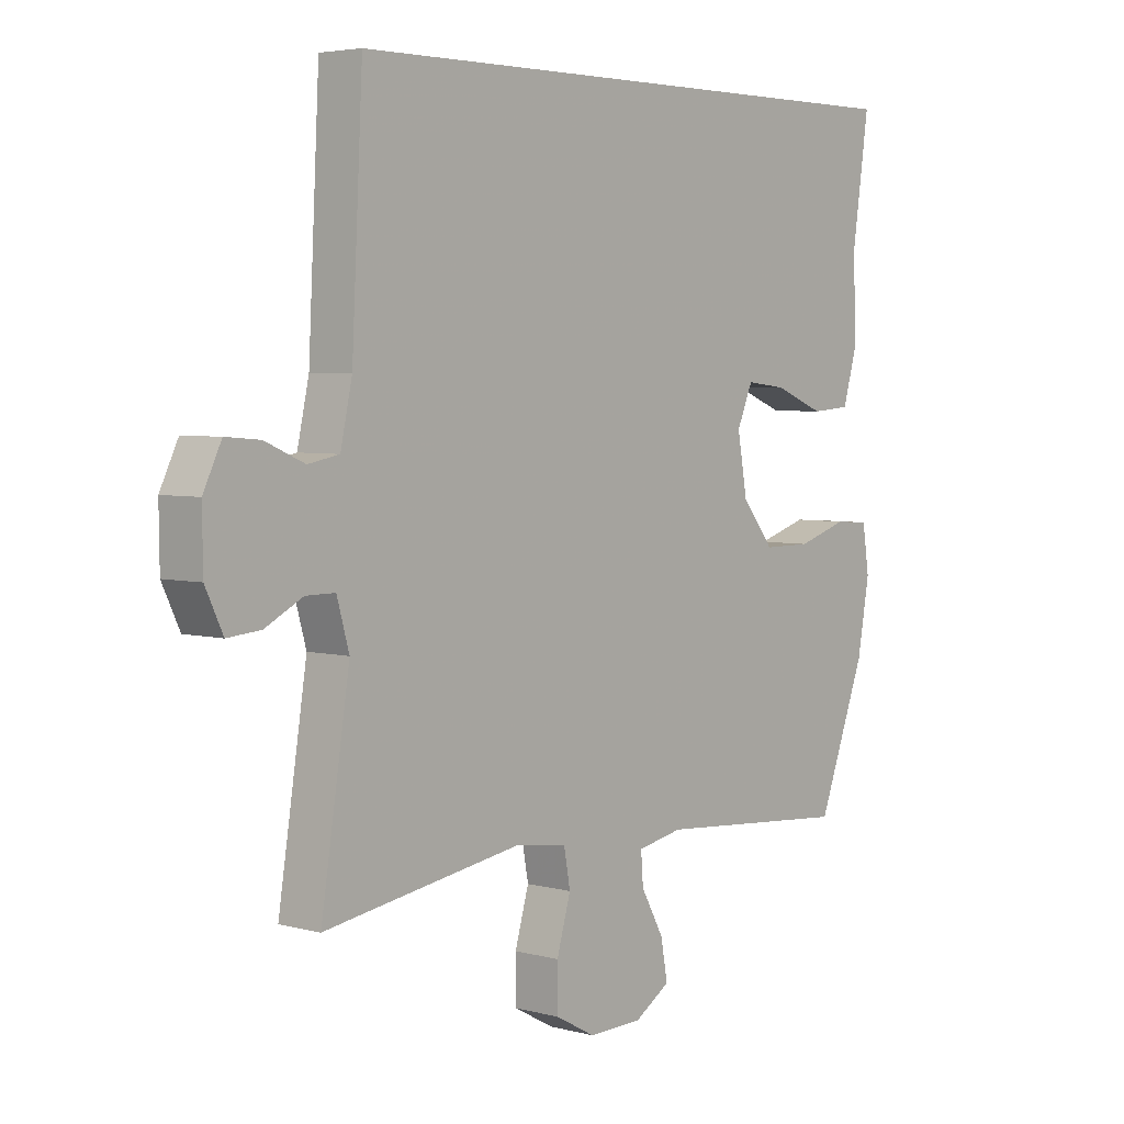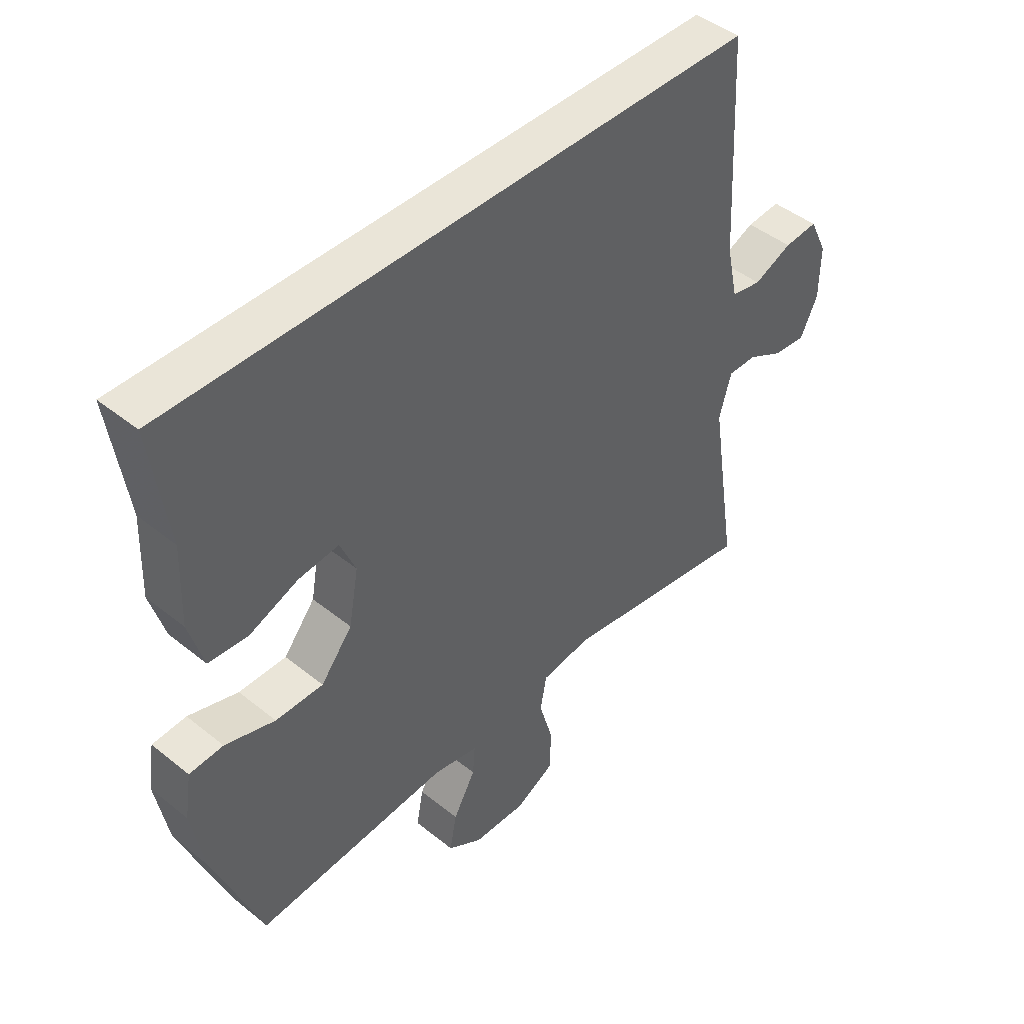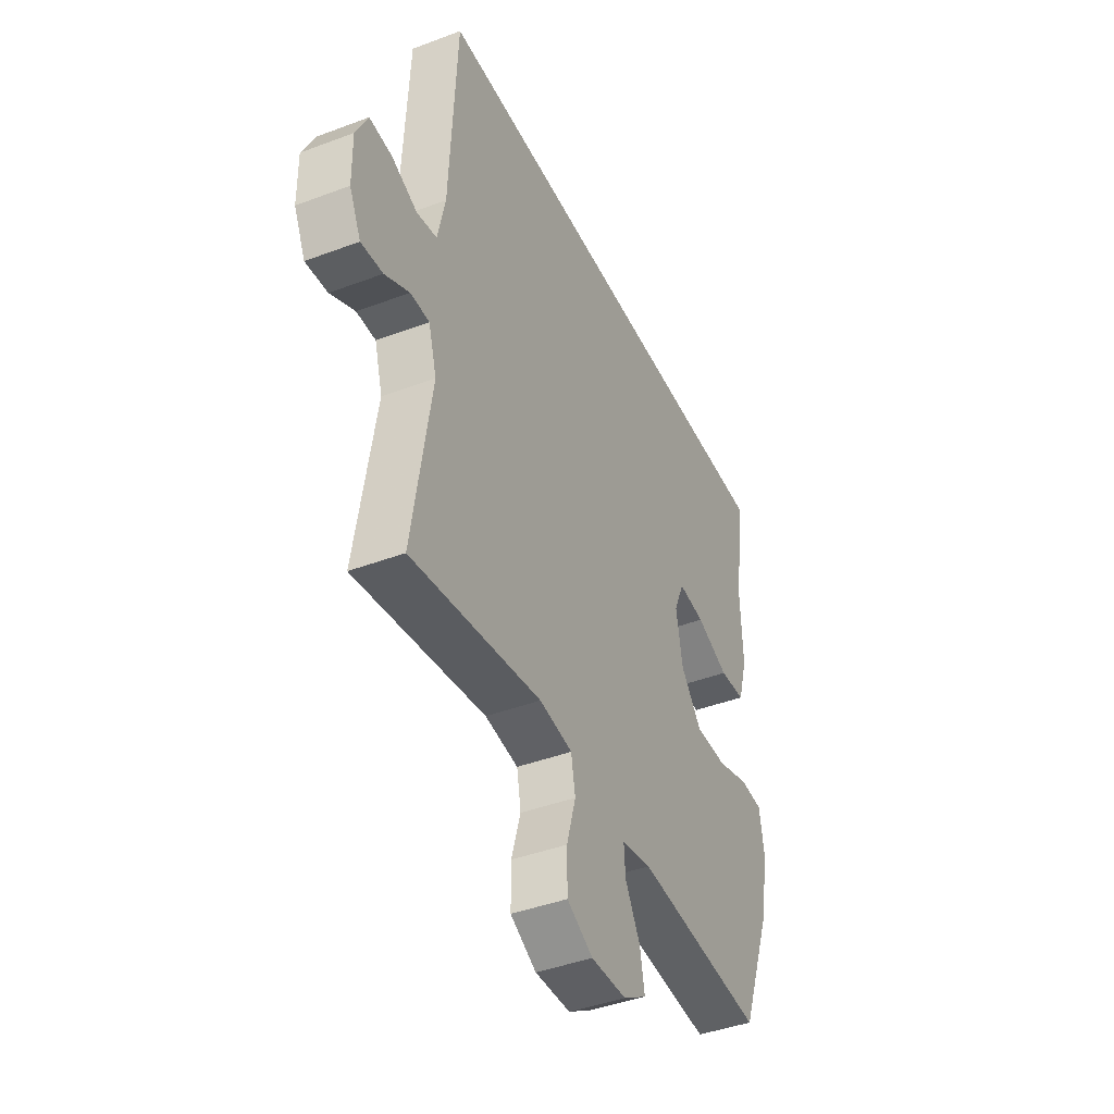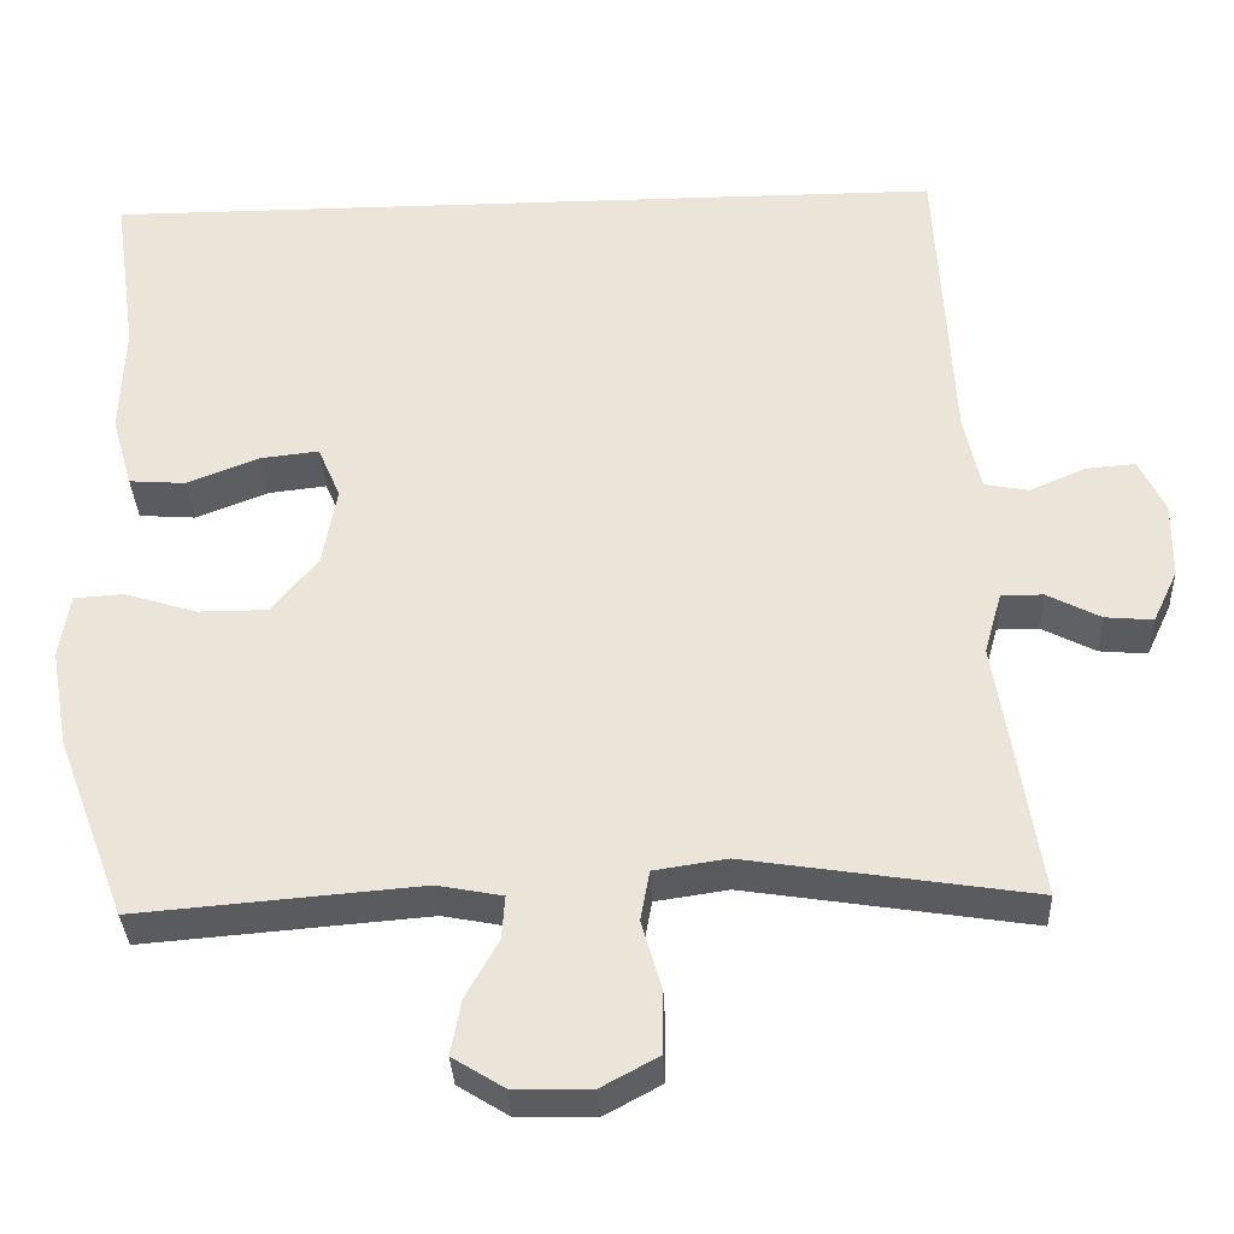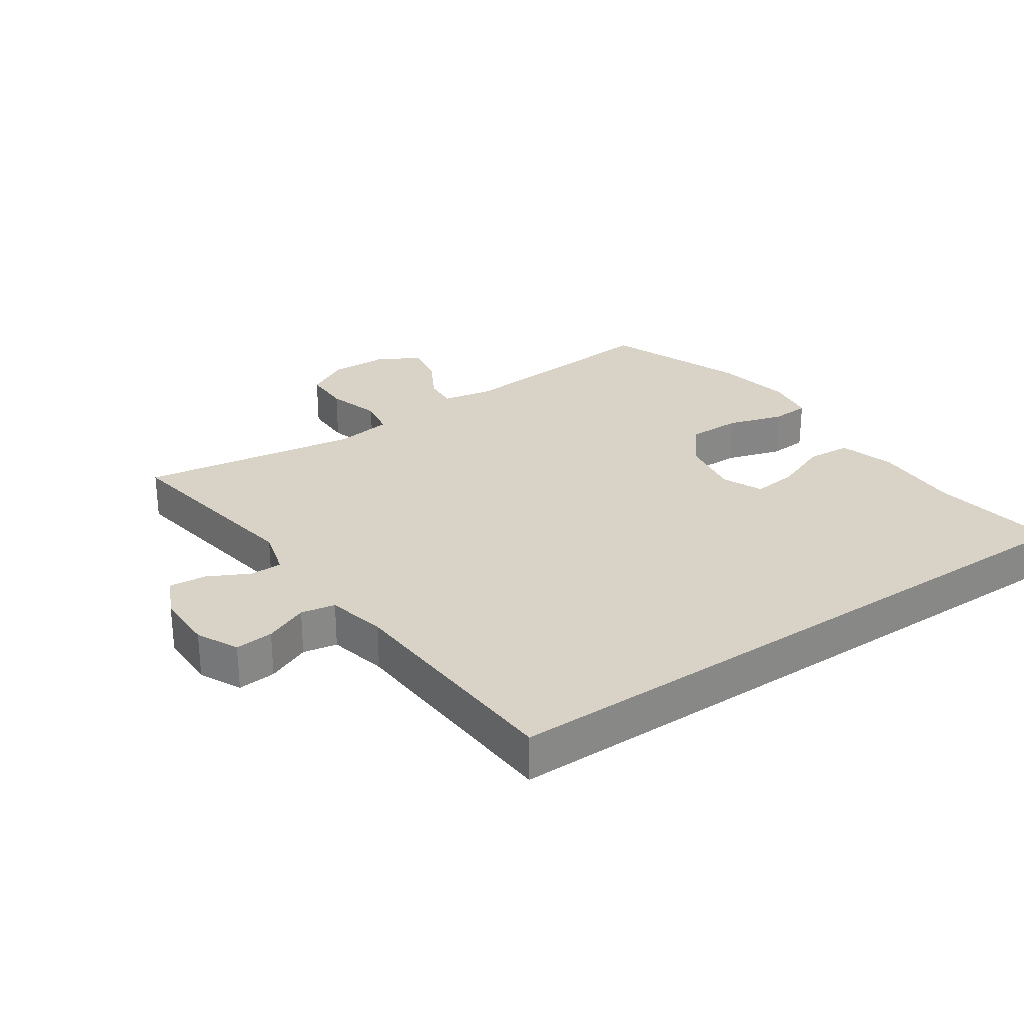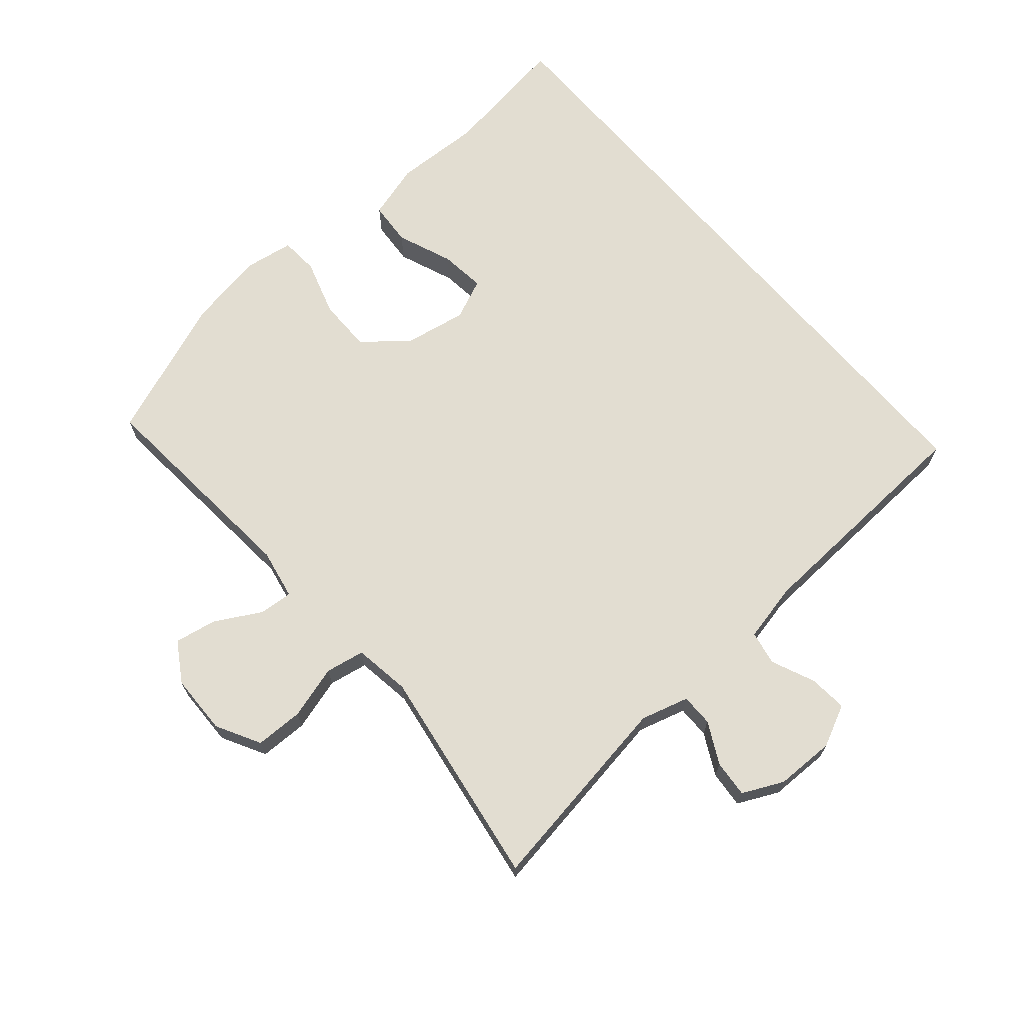
<metadata>
{"format":"obj","ext":"obj","renderer":"f3d","projection":"perspective","resolution":1024,"background":"white","views":[{"elev":4.5,"azim":-49.7,"up":"+Z"},{"elev":45.0,"azim":133.0,"up":"+Z"},{"elev":-42.3,"azim":-65.7,"up":"+Z"},{"elev":-33.8,"azim":-177.5,"up":"+Z"},{"elev":27.9,"azim":-34.6,"up":"+Y"},{"elev":68.5,"azim":-130.7,"up":"+Y"}]}
</metadata>
<code>
v -0.5 0.07 -0.5
v -0.451 0.07 -0.188
v -0.472 0.07 -0.114
v -0.522 0.07 -0.114
v -0.586 0.07 -0.147
v -0.643 0.07 -0.152
v -0.673 0.07 -0.089
v -0.674 0.07 0.003
v -0.643 0.07 0.067
v -0.584 0.07 0.062
v -0.517 0.07 0.033
v -0.464 0.07 0.043
v -0.444 0.07 0.134
v -0.425 0.07 0.5
v 0.591 0.07 0.5
v 0.562 0.07 0.3
v 0.567 0.07 0.166
v 0.542 0.07 0.08
v 0.474 0.07 0.075
v 0.388 0.07 0.109
v 0.318 0.07 0.117
v 0.291 0.07 0.054
v 0.308 0.07 -0.041
v 0.363 0.07 -0.109
v 0.446 0.07 -0.109
v 0.533 0.07 -0.082
v 0.592 0.07 -0.086
v 0.604 0.07 -0.163
v 0.583 0.07 -0.281
v 0.5 0.07 -0.5
v 0.161 0.07 -0.472
v 0.083 0.07 -0.487
v 0.087 0.07 -0.539
v 0.126 0.07 -0.609
v 0.138 0.07 -0.674
v 0.077 0.07 -0.712
v -0.016 0.07 -0.714
v -0.084 0.07 -0.677
v -0.085 0.07 -0.603
v -0.061 0.07 -0.52
v -0.072 0.07 -0.46
v -0.159 0.07 -0.447
v -0.5 0 -0.5
v -0.451 0 -0.188
v -0.472 0 -0.114
v -0.522 0 -0.114
v -0.586 0 -0.147
v -0.643 0 -0.152
v -0.673 0 -0.089
v -0.674 0 0.003
v -0.643 0 0.067
v -0.584 0 0.062
v -0.517 0 0.033
v -0.464 0 0.043
v -0.444 0 0.134
v -0.425 0 0.5
v 0.591 0 0.5
v 0.562 0 0.3
v 0.567 0 0.166
v 0.542 0 0.08
v 0.474 0 0.075
v 0.388 0 0.109
v 0.318 0 0.117
v 0.291 0 0.054
v 0.308 0 -0.041
v 0.363 0 -0.109
v 0.446 0 -0.109
v 0.533 0 -0.082
v 0.592 0 -0.086
v 0.604 0 -0.163
v 0.583 0 -0.281
v 0.5 0 -0.5
v 0.161 0 -0.472
v 0.083 0 -0.487
v 0.087 0 -0.539
v 0.126 0 -0.609
v 0.138 0 -0.674
v 0.077 0 -0.712
v -0.016 0 -0.714
v -0.084 0 -0.677
v -0.085 0 -0.603
v -0.061 0 -0.52
v -0.072 0 -0.46
v -0.159 0 -0.447
f 37 38 39 40
f 37 40 41
f 36 37 41
f 33 34 35 36
f 32 33 36 41
f 31 32 41
f 28 29 30 31
f 28 31 41 42
f 25 26 27 28
f 24 25 28 42
f 17 18 19 20
f 16 17 20 21
f 13 14 15 16
f 12 13 16 21
f 11 12 21 22
f 9 10 11
f 8 9 11
f 4 5 6 7
f 3 4 7 8
f 24 42 1 2
f 23 24 2 3
f 11 22 23
f 3 8 11 23
f 82 81 80 79
f 83 82 79
f 83 79 78
f 78 77 76 75
f 83 78 75 74
f 83 74 73
f 73 72 71 70
f 84 83 73 70
f 70 69 68 67
f 84 70 67 66
f 62 61 60 59
f 63 62 59 58
f 58 57 56 55
f 63 58 55 54
f 64 63 54 53
f 53 52 51
f 53 51 50
f 49 48 47 46
f 50 49 46 45
f 44 43 84 66
f 45 44 66 65
f 65 64 53
f 65 53 50 45
f 1 43 44 2
f 2 44 45 3
f 3 45 46 4
f 4 46 47 5
f 5 47 48 6
f 6 48 49 7
f 7 49 50 8
f 8 50 51 9
f 9 51 52 10
f 10 52 53 11
f 11 53 54 12
f 12 54 55 13
f 13 55 56 14
f 14 56 57 15
f 15 57 58 16
f 16 58 59 17
f 17 59 60 18
f 18 60 61 19
f 19 61 62 20
f 20 62 63 21
f 21 63 64 22
f 22 64 65 23
f 23 65 66 24
f 24 66 67 25
f 25 67 68 26
f 26 68 69 27
f 27 69 70 28
f 28 70 71 29
f 29 71 72 30
f 30 72 73 31
f 31 73 74 32
f 32 74 75 33
f 33 75 76 34
f 34 76 77 35
f 35 77 78 36
f 36 78 79 37
f 37 79 80 38
f 38 80 81 39
f 39 81 82 40
f 40 82 83 41
f 41 83 84 42
f 42 84 43 1

</code>
